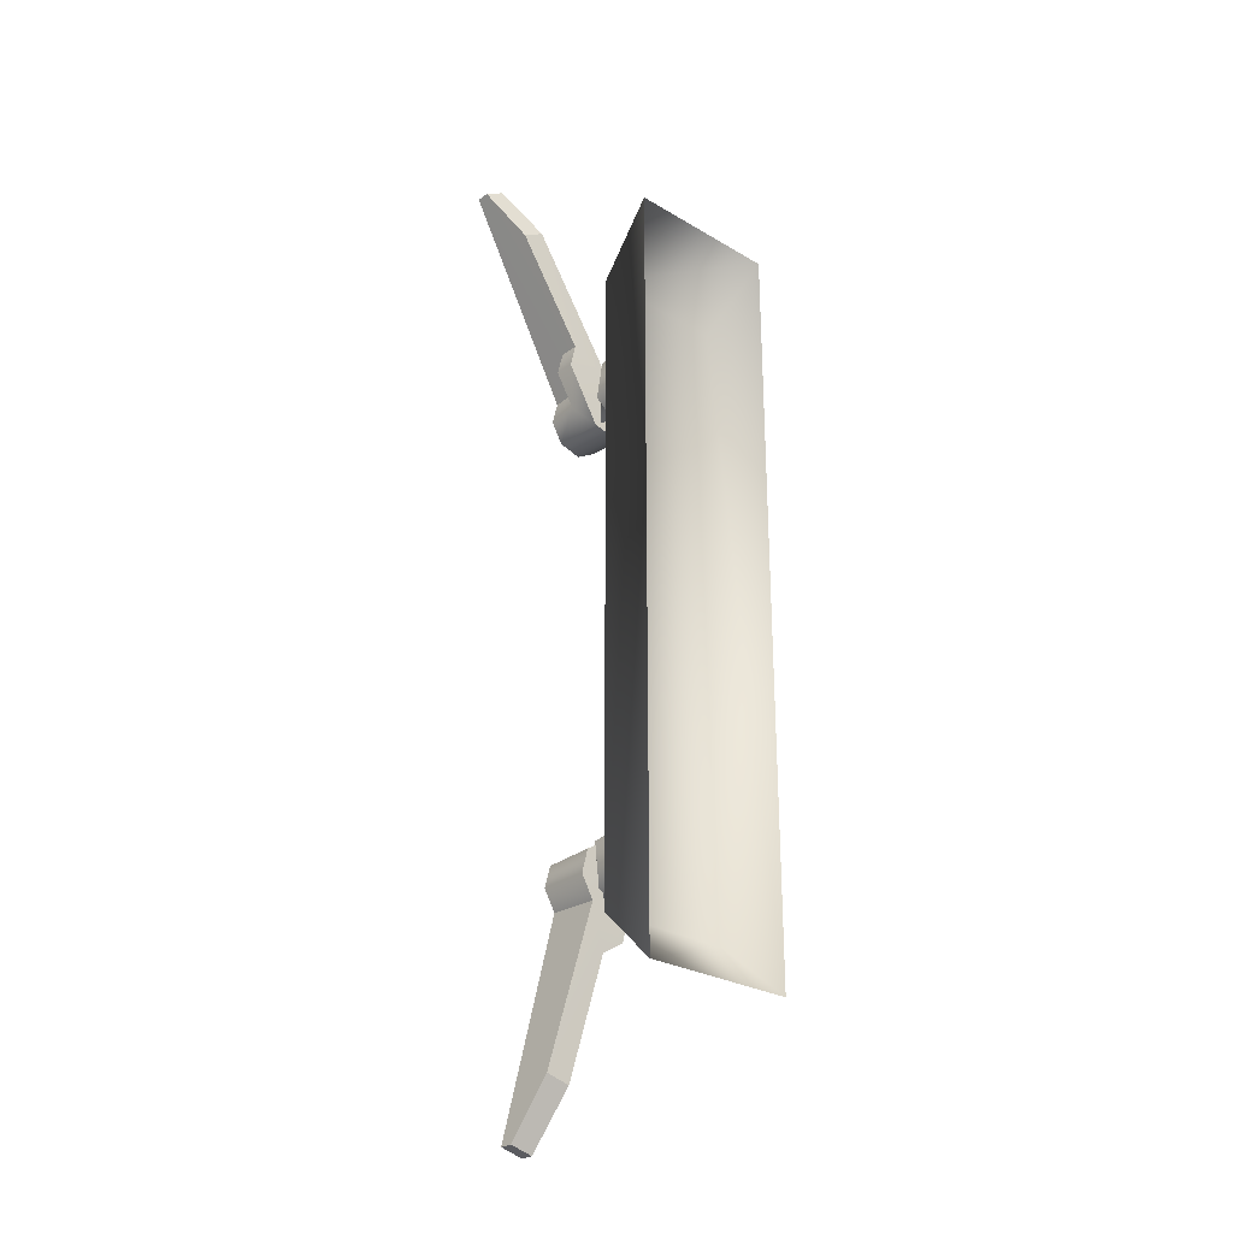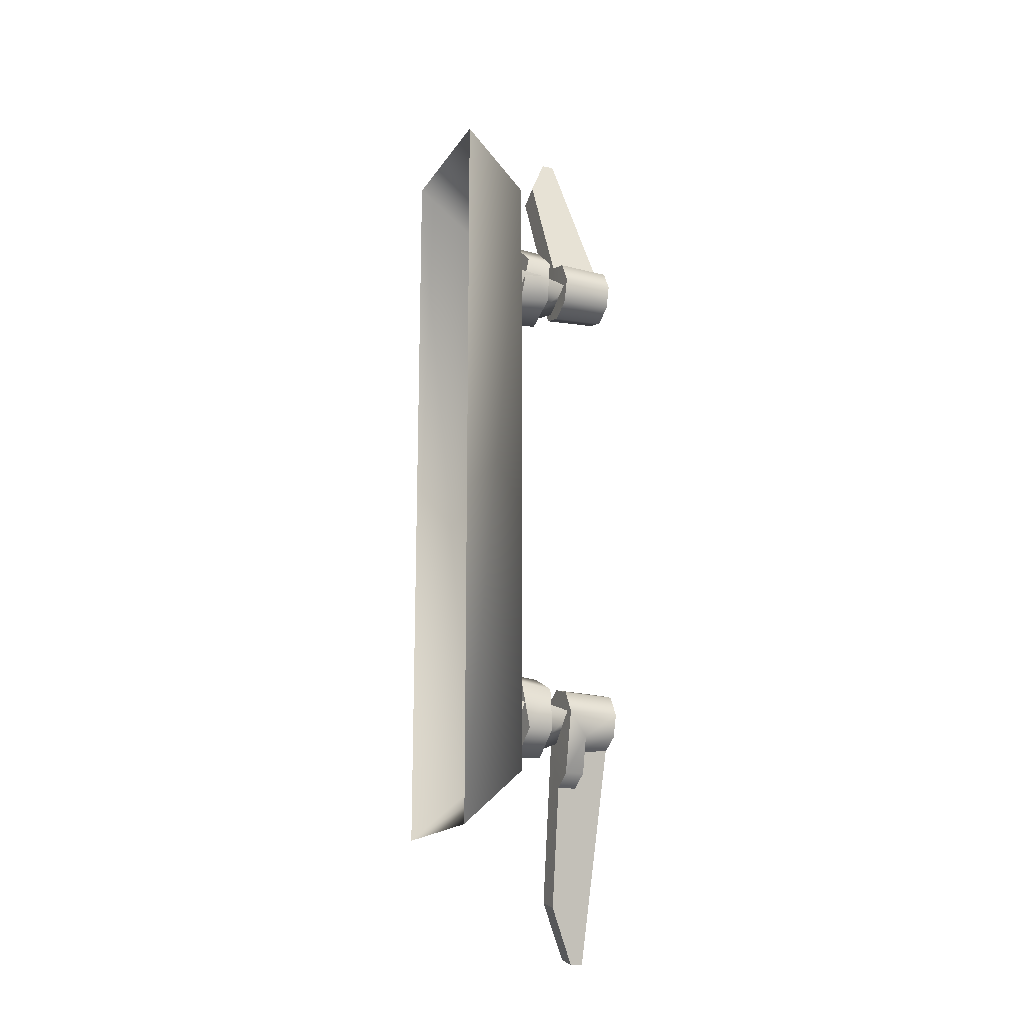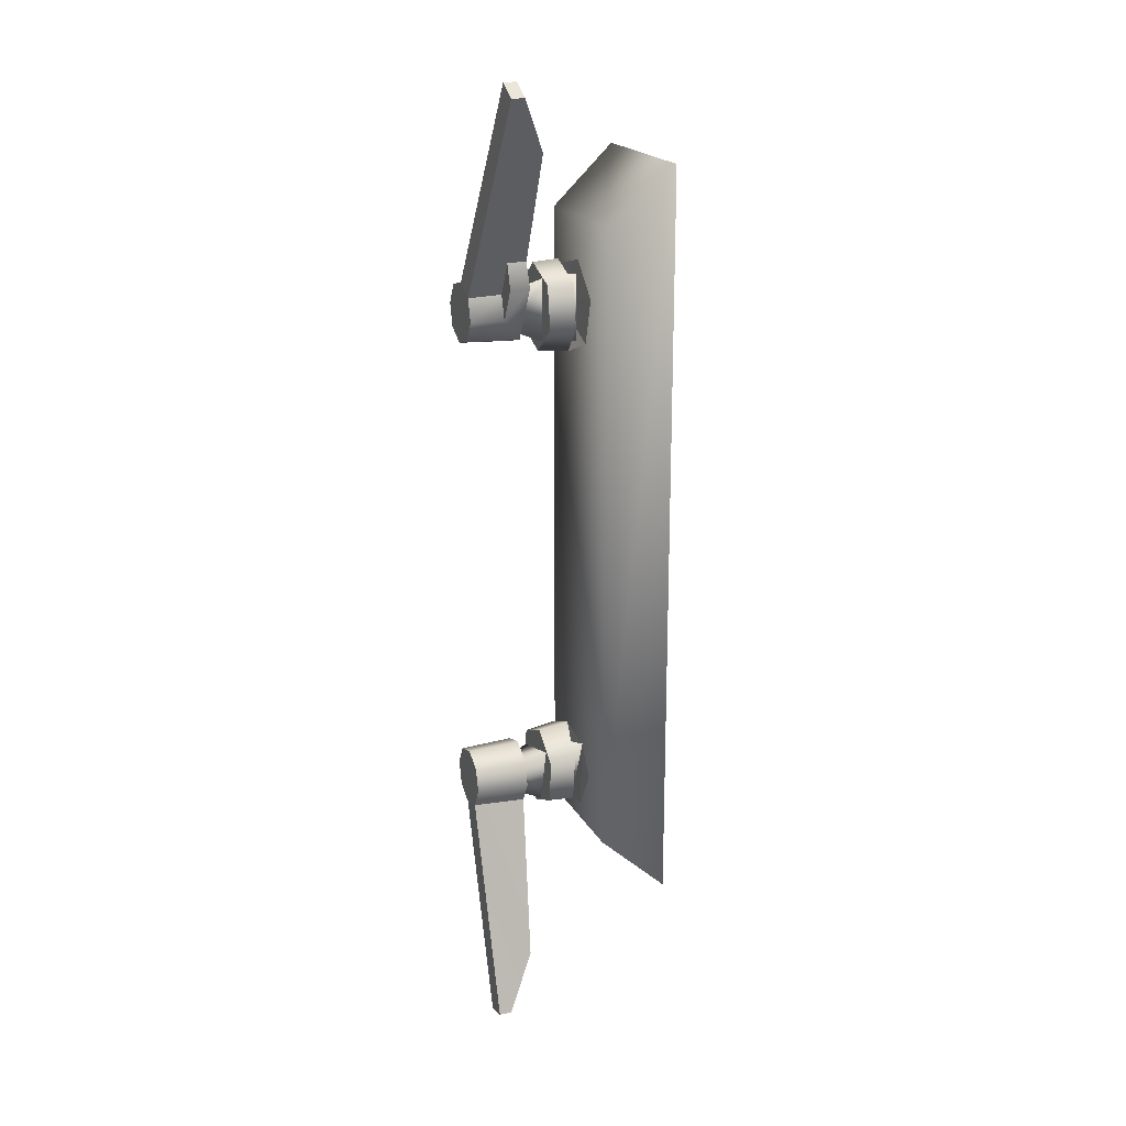
<metadata>
{"format":"obj","ext":"obj","renderer":"f3d","projection":"perspective","resolution":1024,"background":"white","views":[{"elev":-26.9,"azim":137.4,"up":"+Y"},{"elev":-16.9,"azim":-112.2,"up":"+Y"},{"elev":19.8,"azim":68.6,"up":"+Y"}]}
</metadata>
<code>
v -0.9289 4.993 2.015
v -0.7826 4.992 2.679
v 0.4279 4.299 2.07
v -0.7826 4.992 2.679
v 0.4271 4.293 2.678
v 0.4279 4.299 2.07
v -0.7826 4.992 2.679
v -0.4159 4.992 3.5
v 0.4271 4.293 2.678
v -0.4159 4.992 3.5
v 0.2497 4.608 3.499
v 0.4271 4.293 2.678
v 0.4279 5.687 2.071
v 0.4279 4.299 2.07
v 0.4271 5.69 2.678
v 0.4279 4.299 2.07
v 0.4271 4.293 2.678
v 0.4271 5.69 2.678
v 0.4271 4.293 2.678
v 0.2497 4.608 3.499
v 0.4271 5.69 2.678
v 0.2497 4.608 3.499
v 0.2497 5.376 3.5
v 0.4271 5.69 2.678
v -0.9289 4.993 2.015
v 0.4279 5.687 2.071
v -0.7826 4.992 2.679
v 0.4279 5.687 2.071
v 0.4271 5.69 2.678
v -0.7826 4.992 2.679
v -0.7826 4.992 2.679
v 0.4271 5.69 2.678
v -0.4159 4.992 3.5
v 0.4271 5.69 2.678
v 0.2497 5.376 3.5
v -0.4159 4.992 3.5
v 0.7001 -4.7 2.015
v 0.5961 -4.803 2.679
v -0.7501 -5.168 2.07
v 0.5961 -4.803 2.679
v -0.7531 -5.164 2.678
v -0.7501 -5.168 2.07
v 0.5961 -4.803 2.679
v 0.3369 -5.062 3.5
v -0.7531 -5.164 2.678
v 0.3369 -5.062 3.5
v -0.4055 -5.261 3.499
v -0.7531 -5.164 2.678
v 0.2315 -6.15 2.071
v -0.7501 -5.168 2.07
v 0.2346 -6.152 2.678
v -0.7501 -5.168 2.07
v -0.7531 -5.164 2.678
v 0.2346 -6.152 2.678
v -0.7531 -5.164 2.678
v -0.4055 -5.261 3.499
v 0.2346 -6.152 2.678
v -0.4055 -5.261 3.499
v 0.138 -5.804 3.5
v 0.2346 -6.152 2.678
v 0.7001 -4.7 2.015
v 0.2315 -6.15 2.071
v 0.5961 -4.803 2.679
v 0.2315 -6.15 2.071
v 0.2346 -6.152 2.678
v 0.5961 -4.803 2.679
v 0.5961 -4.803 2.679
v 0.2346 -6.152 2.678
v 0.3369 -5.062 3.5
v 0.2346 -6.152 2.678
v 0.138 -5.804 3.5
v 0.3369 -5.062 3.5
v -0.9289 4.993 2.015
v 0.09128 4.011 2.125
v -0.6975 4.349 2.125
v -0.9289 4.993 2.015
v 0.7329 4.287 1.987
v 0.09128 4.011 2.125
v -0.9289 4.993 2.015
v 0.9913 5.251 1.987
v 0.7329 4.287 1.987
v -0.9289 4.993 2.015
v 0.2855 5.957 1.987
v 0.9913 5.251 1.987
v -0.9289 4.993 2.015
v -0.6786 5.698 1.988
v 0.2855 5.957 1.987
v 0.09128 4.011 2.125
v 0.7574 5.573 2.263
v -0.1144 5.921 2.263
v 0.09128 4.011 2.125
v 0.8923 4.644 2.262
v 0.7574 5.573 2.263
v 0.7001 -4.7 2.015
v -0.7153 -4.727 2.125
v 0.08121 -4.408 2.125
v 0.7001 -4.7 2.015
v -0.974 -5.376 1.987
v -0.7153 -4.727 2.125
v 0.7001 -4.7 2.015
v -0.4749 -6.24 1.987
v -0.974 -5.376 1.987
v 0.7001 -4.7 2.015
v 0.5232 -6.24 1.987
v -0.4749 -6.24 1.987
v 0.7001 -4.7 2.015
v 1.022 -5.376 1.988
v 0.5232 -6.24 1.987
v -0.7153 -4.727 2.125
v -0.0819 -6.302 2.263
v 0.7804 -5.932 2.263
v -0.7153 -4.727 2.125
v -0.8341 -5.741 2.262
v -0.0819 -6.302 2.263
v -1.616 7.982 0.4698
v -1.404 6.763 1.85
v -1.616 -7.984 0.4698
v -1.404 6.763 1.85
v -1.404 -6.765 1.85
v -1.616 -7.984 0.4698
v -1.404 -6.765 1.85
v -1.404 6.763 1.85
v 1.498 -6.765 1.852
v -1.404 6.763 1.85
v 1.498 6.763 1.852
v 1.498 -6.765 1.852
v -1.616 -7.984 0.4698
v -1.404 -6.765 1.85
v 1.712 -7.984 0.472
v -1.404 -6.765 1.85
v 1.498 -6.765 1.852
v 1.712 -7.984 0.472
v 1.712 7.982 0.472
v 1.498 6.763 1.852
v -1.616 7.982 0.4698
v 1.498 6.763 1.852
v -1.404 6.763 1.85
v -1.616 7.982 0.4698
v 1.712 -7.984 0.472
v 1.498 -6.765 1.852
v 1.712 7.982 0.472
v 1.498 -6.765 1.852
v 1.498 6.763 1.852
v 1.712 7.982 0.472
v -0.6975 4.349 2.125
v -0.8514 5.339 2.263
v -0.6856 4.428 2.812
v -0.8514 5.339 2.263
v -0.8205 5.321 2.813
v -0.6856 4.428 2.812
v -0.8205 5.321 2.813
v -0.8514 5.339 2.263
v -0.1142 5.885 2.813
v -0.8514 5.339 2.263
v -0.1144 5.921 2.263
v -0.1142 5.885 2.813
v -0.1142 5.885 2.813
v -0.1144 5.921 2.263
v 0.727 5.555 2.812
v -0.1144 5.921 2.263
v 0.7574 5.573 2.263
v 0.727 5.555 2.812
v 0.8619 4.662 2.812
v 0.727 5.555 2.812
v 0.7574 5.573 2.263
v 0.8923 4.644 2.262
v 0.8619 4.662 2.812
v 0.7574 5.573 2.263
v 0.1556 4.098 2.812
v 0.09128 4.011 2.125
v -0.6856 4.428 2.812
v 0.09128 4.011 2.125
v -0.6975 4.349 2.125
v -0.6856 4.428 2.812
v 0.8619 4.662 2.812
v 0.8923 4.644 2.262
v 0.1556 4.098 2.812
v 0.8923 4.644 2.262
v 0.09128 4.011 2.125
v 0.1556 4.098 2.812
v 0.8619 4.662 2.812
v 0.1556 4.098 2.812
v 0.727 5.555 2.812
v 0.1556 4.098 2.812
v -0.8205 5.321 2.813
v 0.727 5.555 2.812
v -0.8205 5.321 2.813
v -0.1142 5.885 2.813
v 0.727 5.555 2.812
v -0.6856 4.428 2.812
v -0.8205 5.321 2.813
v 0.1556 4.098 2.812
v -0.6975 4.349 2.125
v 0.09128 4.011 2.125
v -0.8514 5.339 2.263
v 0.09128 4.011 2.125
v -0.1144 5.921 2.263
v -0.8514 5.339 2.263
v -0.4981 4.598 4.435
v -0.6244 5.075 4.435
v -0.3759 5.505 4.435
v 0.663 4.906 4.435
v -0.4981 4.598 4.435
v -0.3759 5.505 4.435
v -0.4981 4.598 4.435
v 0.663 4.906 4.435
v -0.06778 4.35 4.435
v 0.663 4.906 4.435
v 0.4145 4.475 4.434
v -0.06778 4.35 4.435
v 0.663 4.906 4.435
v -0.3759 5.505 4.435
v 0.1061 5.635 4.435
v 0.5364 5.386 4.435
v 0.663 4.906 4.435
v 0.1061 5.635 4.435
v 2.487 9.761 4.346
v 2.92 9.512 4.346
v 0.1061 5.635 4.435
v 2.92 9.512 4.346
v 0.5364 5.386 4.435
v 0.1061 5.635 4.435
v 2.92 9.513 4.077
v 2.488 9.763 4.077
v 2.31 8.42 3.501
v 2.488 9.763 4.077
v 1.845 8.688 3.501
v 2.31 8.42 3.501
v 0.1061 5.635 4.435
v 0.1126 5.687 3.317
v 1.845 8.688 3.501
v 0.1061 5.635 4.435
v 1.845 8.688 3.501
v 2.488 9.763 4.077
v 2.487 9.761 4.346
v 0.1061 5.635 4.435
v 2.488 9.763 4.077
v 0.9885 6.13 3.762
v 0.578 5.418 3.741
v 0.5364 5.386 4.435
v 0.5364 5.386 4.435
v 2.92 9.512 4.346
v 0.9885 6.13 3.762
v 2.92 9.512 4.346
v 2.92 9.513 4.077
v 0.9885 6.13 3.762
v 2.92 9.513 4.077
v 2.31 8.42 3.501
v 0.9885 6.13 3.762
v 2.31 8.42 3.501
v 0.9883 6.13 3.36
v 0.9885 6.13 3.762
v 0.1061 5.635 4.435
v -0.3759 5.505 4.435
v 0.1126 5.687 3.317
v -0.3759 5.505 4.435
v -0.4085 5.548 3.317
v 0.1126 5.687 3.317
v -0.3759 5.505 4.435
v -0.6244 5.075 4.435
v -0.4085 5.548 3.317
v -0.6244 5.075 4.435
v -0.6771 5.082 3.317
v -0.4085 5.548 3.317
v -0.6244 5.075 4.435
v -0.4981 4.598 4.435
v -0.6771 5.082 3.317
v -0.4981 4.598 4.435
v -0.5406 4.567 3.316
v -0.6771 5.082 3.317
v -0.4981 4.598 4.435
v -0.06778 4.35 4.435
v -0.5406 4.567 3.316
v -0.06778 4.35 4.435
v -0.0754 4.298 3.316
v -0.5406 4.567 3.316
v -0.06778 4.35 4.435
v 0.4145 4.475 4.434
v -0.0754 4.298 3.316
v 0.4145 4.475 4.434
v 0.446 4.434 3.316
v -0.0754 4.298 3.316
v 0.7149 4.899 3.735
v 0.446 4.434 3.316
v 0.4145 4.475 4.434
v 0.446 4.434 3.316
v 0.7149 4.899 3.735
v 1.125 5.61 3.34
v 0.7149 4.899 3.735
v 1.125 5.61 3.752
v 1.125 5.61 3.34
v 1.125 5.61 3.34
v 1.125 5.61 3.752
v 0.9883 6.13 3.36
v 1.125 5.61 3.752
v 0.9885 6.13 3.762
v 0.9883 6.13 3.36
v 0.663 4.906 4.435
v 0.7149 4.899 3.735
v 0.4145 4.475 4.434
v 0.7149 4.899 3.735
v 0.663 4.906 4.435
v 0.578 5.418 3.741
v 0.663 4.906 4.435
v 0.5364 5.386 4.435
v 0.578 5.418 3.741
v 0.9883 6.13 3.36
v 2.31 8.42 3.501
v 1.845 8.688 3.501
v 0.1126 5.687 3.317
v 0.9883 6.13 3.36
v 1.845 8.688 3.501
v 0.9883 6.13 3.36
v 0.1126 5.687 3.317
v 1.125 5.61 3.34
v 1.125 5.61 3.34
v 0.1126 5.687 3.317
v 0.446 4.434 3.316
v 0.1126 5.687 3.317
v -0.0754 4.298 3.316
v 0.446 4.434 3.316
v 0.1126 5.687 3.317
v -0.4085 5.548 3.317
v -0.0754 4.298 3.316
v -0.4085 5.548 3.317
v -0.5406 4.567 3.316
v -0.0754 4.298 3.316
v -0.6771 5.082 3.317
v -0.5406 4.567 3.316
v -0.4085 5.548 3.317
v 0.9885 6.13 3.762
v 1.125 5.61 3.752
v 0.578 5.418 3.741
v 1.125 5.61 3.752
v 0.7149 4.899 3.735
v 0.578 5.418 3.741
v 2.92 9.513 4.077
v 2.92 9.512 4.346
v 2.488 9.763 4.077
v 2.92 9.512 4.346
v 2.487 9.761 4.346
v 2.488 9.763 4.077
v 0.08121 -4.408 2.125
v 0.8904 -5 2.263
v 0.1288 -4.472 2.812
v 0.8904 -5 2.263
v 0.8559 -5.009 2.813
v 0.1288 -4.472 2.812
v 0.8559 -5.009 2.813
v 0.8904 -5 2.263
v 0.755 -5.907 2.813
v 0.8904 -5 2.263
v 0.7804 -5.932 2.263
v 0.755 -5.907 2.813
v 0.755 -5.907 2.813
v 0.7804 -5.932 2.263
v -0.07308 -6.268 2.812
v 0.7804 -5.932 2.263
v -0.0819 -6.302 2.263
v -0.07308 -6.268 2.812
v -0.8003 -5.732 2.812
v -0.07308 -6.268 2.812
v -0.0819 -6.302 2.263
v -0.8341 -5.741 2.262
v -0.8003 -5.732 2.812
v -0.0819 -6.302 2.263
v -0.6993 -4.834 2.812
v -0.7153 -4.727 2.125
v 0.1288 -4.472 2.812
v -0.7153 -4.727 2.125
v 0.08121 -4.408 2.125
v 0.1288 -4.472 2.812
v -0.8003 -5.732 2.812
v -0.8341 -5.741 2.262
v -0.6993 -4.834 2.812
v -0.8341 -5.741 2.262
v -0.7153 -4.727 2.125
v -0.6993 -4.834 2.812
v -0.8003 -5.732 2.812
v -0.6993 -4.834 2.812
v -0.07308 -6.268 2.812
v -0.6993 -4.834 2.812
v 0.8559 -5.009 2.813
v -0.07308 -6.268 2.812
v 0.8559 -5.009 2.813
v 0.755 -5.907 2.813
v -0.07308 -6.268 2.812
v 0.1288 -4.472 2.812
v 0.8559 -5.009 2.813
v -0.6993 -4.834 2.812
v 0.08121 -4.408 2.125
v -0.7153 -4.727 2.125
v 0.8904 -5 2.263
v -0.7153 -4.727 2.125
v 0.7804 -5.932 2.263
v 0.8904 -5 2.263
v 0.1167 -4.725 4.435
v 0.5432 -4.973 4.435
v 0.6718 -5.453 4.435
v -0.487 -5.764 4.435
v 0.1167 -4.725 4.435
v 0.6718 -5.453 4.435
v 0.1167 -4.725 4.435
v -0.487 -5.764 4.435
v -0.3633 -4.854 4.435
v -0.487 -5.764 4.435
v -0.6156 -5.284 4.434
v -0.3633 -4.854 4.435
v -0.487 -5.764 4.435
v 0.6718 -5.453 4.435
v 0.4223 -5.886 4.435
v -0.0577 -6.014 4.435
v -0.487 -5.764 4.435
v 0.4223 -5.886 4.435
v 1.656 -10.49 4.346
v 1.174 -10.62 4.346
v 0.4223 -5.886 4.435
v 1.174 -10.62 4.346
v -0.0577 -6.014 4.435
v 0.4223 -5.886 4.435
v 1.175 -10.62 4.077
v 1.657 -10.49 4.077
v 0.8328 -9.413 3.501
v 1.657 -10.49 4.077
v 1.352 -9.274 3.501
v 0.8328 -9.413 3.501
v 0.4223 -5.886 4.435
v 0.4549 -5.927 3.317
v 1.352 -9.274 3.501
v 0.4223 -5.886 4.435
v 1.352 -9.274 3.501
v 1.657 -10.49 4.077
v 1.656 -10.49 4.346
v 0.4223 -5.886 4.435
v 1.657 -10.49 4.077
v 0.1483 -6.859 3.762
v -0.06425 -6.066 3.741
v -0.0577 -6.014 4.435
v -0.0577 -6.014 4.435
v 1.174 -10.62 4.346
v 0.1483 -6.859 3.762
v 1.174 -10.62 4.346
v 1.175 -10.62 4.077
v 0.1483 -6.859 3.762
v 1.175 -10.62 4.077
v 0.8328 -9.413 3.501
v 0.1483 -6.859 3.762
v 0.8328 -9.413 3.501
v 0.1485 -6.859 3.36
v 0.1483 -6.859 3.762
v 0.4223 -5.886 4.435
v 0.6718 -5.453 4.435
v 0.4549 -5.927 3.317
v 0.6718 -5.453 4.435
v 0.7247 -5.46 3.317
v 0.4549 -5.927 3.317
v 0.6718 -5.453 4.435
v 0.5432 -4.973 4.435
v 0.7247 -5.46 3.317
v 0.5432 -4.973 4.435
v 0.5856 -4.941 3.317
v 0.7247 -5.46 3.317
v 0.5432 -4.973 4.435
v 0.1167 -4.725 4.435
v 0.5856 -4.941 3.317
v 0.1167 -4.725 4.435
v 0.1246 -4.673 3.316
v 0.5856 -4.941 3.317
v 0.1167 -4.725 4.435
v -0.3633 -4.854 4.435
v 0.1246 -4.673 3.316
v -0.3633 -4.854 4.435
v -0.3943 -4.812 3.316
v 0.1246 -4.673 3.316
v -0.3633 -4.854 4.435
v -0.6156 -5.284 4.434
v -0.3943 -4.812 3.316
v -0.6156 -5.284 4.434
v -0.6671 -5.277 3.316
v -0.3943 -4.812 3.316
v -0.5283 -5.796 3.735
v -0.6671 -5.277 3.316
v -0.6156 -5.284 4.434
v -0.6671 -5.277 3.316
v -0.5283 -5.796 3.735
v -0.3156 -6.589 3.34
v -0.5283 -5.796 3.735
v -0.3158 -6.589 3.752
v -0.3156 -6.589 3.34
v -0.3156 -6.589 3.34
v -0.3158 -6.589 3.752
v 0.1485 -6.859 3.36
v -0.3158 -6.589 3.752
v 0.1483 -6.859 3.762
v 0.1485 -6.859 3.36
v -0.487 -5.764 4.435
v -0.5283 -5.796 3.735
v -0.6156 -5.284 4.434
v -0.5283 -5.796 3.735
v -0.487 -5.764 4.435
v -0.06425 -6.066 3.741
v -0.487 -5.764 4.435
v -0.0577 -6.014 4.435
v -0.06425 -6.066 3.741
v 0.1485 -6.859 3.36
v 0.8328 -9.413 3.501
v 1.352 -9.274 3.501
v 0.4549 -5.927 3.317
v 0.1485 -6.859 3.36
v 1.352 -9.274 3.501
v 0.1485 -6.859 3.36
v 0.4549 -5.927 3.317
v -0.3156 -6.589 3.34
v -0.3156 -6.589 3.34
v 0.4549 -5.927 3.317
v -0.6671 -5.277 3.316
v 0.4549 -5.927 3.317
v -0.3943 -4.812 3.316
v -0.6671 -5.277 3.316
v 0.4549 -5.927 3.317
v 0.7247 -5.46 3.317
v -0.3943 -4.812 3.316
v 0.7247 -5.46 3.317
v 0.1246 -4.673 3.316
v -0.3943 -4.812 3.316
v 0.5856 -4.941 3.317
v 0.1246 -4.673 3.316
v 0.7247 -5.46 3.317
v 0.1483 -6.859 3.762
v -0.3158 -6.589 3.752
v -0.06425 -6.066 3.741
v -0.3158 -6.589 3.752
v -0.5283 -5.796 3.735
v -0.06425 -6.066 3.741
v 1.175 -10.62 4.077
v 1.174 -10.62 4.346
v 1.657 -10.49 4.077
v 1.174 -10.62 4.346
v 1.656 -10.49 4.346
v 1.657 -10.49 4.077
g me_office_ceiling_tiles_black
f 3 2 1
f 6 5 4
f 9 8 7
f 12 11 10
f 15 14 13
f 18 17 16
f 21 20 19
f 24 23 22
f 27 26 25
f 30 29 28
f 33 32 31
f 36 35 34
f 39 38 37
f 42 41 40
f 45 44 43
f 48 47 46
f 51 50 49
f 54 53 52
f 57 56 55
f 60 59 58
f 63 62 61
f 66 65 64
f 69 68 67
f 72 71 70
g brush_metal_panel_karma_matte
f 75 74 73
f 78 77 76
f 81 80 79
f 84 83 82
f 87 86 85
f 90 89 88
f 93 92 91
f 96 95 94
f 99 98 97
f 102 101 100
f 105 104 103
f 108 107 106
f 111 110 109
f 114 113 112
f 117 116 115
f 120 119 118
f 123 122 121
f 126 125 124
f 129 128 127
f 132 131 130
f 135 134 133
f 138 137 136
f 141 140 139
f 144 143 142
f 147 146 145
f 150 149 148
f 153 152 151
f 156 155 154
f 159 158 157
f 162 161 160
f 165 164 163
f 168 167 166
f 171 170 169
f 174 173 172
f 177 176 175
f 180 179 178
f 183 182 181
f 186 185 184
f 189 188 187
f 192 191 190
f 195 194 193
f 198 197 196
f 201 200 199
f 204 203 202
f 207 206 205
f 210 209 208
f 213 212 211
f 216 215 214
f 219 218 217
f 222 221 220
f 225 224 223
f 228 227 226
f 231 230 229
f 234 233 232
f 237 236 235
f 240 239 238
f 243 242 241
f 246 245 244
f 249 248 247
f 252 251 250
f 255 254 253
f 258 257 256
f 261 260 259
f 264 263 262
f 267 266 265
f 270 269 268
f 273 272 271
f 276 275 274
f 279 278 277
f 282 281 280
f 285 284 283
f 288 287 286
f 291 290 289
f 294 293 292
f 297 296 295
f 300 299 298
f 303 302 301
f 306 305 304
f 309 308 307
f 312 311 310
f 315 314 313
f 318 317 316
f 321 320 319
f 324 323 322
f 327 326 325
f 330 329 328
f 333 332 331
f 336 335 334
f 339 338 337
f 342 341 340
f 345 344 343
f 348 347 346
f 351 350 349
f 354 353 352
f 357 356 355
f 360 359 358
f 363 362 361
f 366 365 364
f 369 368 367
f 372 371 370
f 375 374 373
f 378 377 376
f 381 380 379
f 384 383 382
f 387 386 385
f 390 389 388
f 393 392 391
f 396 395 394
f 399 398 397
f 402 401 400
f 405 404 403
f 408 407 406
f 411 410 409
f 414 413 412
f 417 416 415
f 420 419 418
f 423 422 421
f 426 425 424
f 429 428 427
f 432 431 430
f 435 434 433
f 438 437 436
f 441 440 439
f 444 443 442
f 447 446 445
f 450 449 448
f 453 452 451
f 456 455 454
f 459 458 457
f 462 461 460
f 465 464 463
f 468 467 466
f 471 470 469
f 474 473 472
f 477 476 475
f 480 479 478
f 483 482 481
f 486 485 484
f 489 488 487
f 492 491 490
f 495 494 493
f 498 497 496
f 501 500 499
f 504 503 502
f 507 506 505
f 510 509 508
f 513 512 511
f 516 515 514
f 519 518 517
f 522 521 520
f 525 524 523
f 528 527 526
f 531 530 529
f 534 533 532
f 537 536 535
f 540 539 538

</code>
